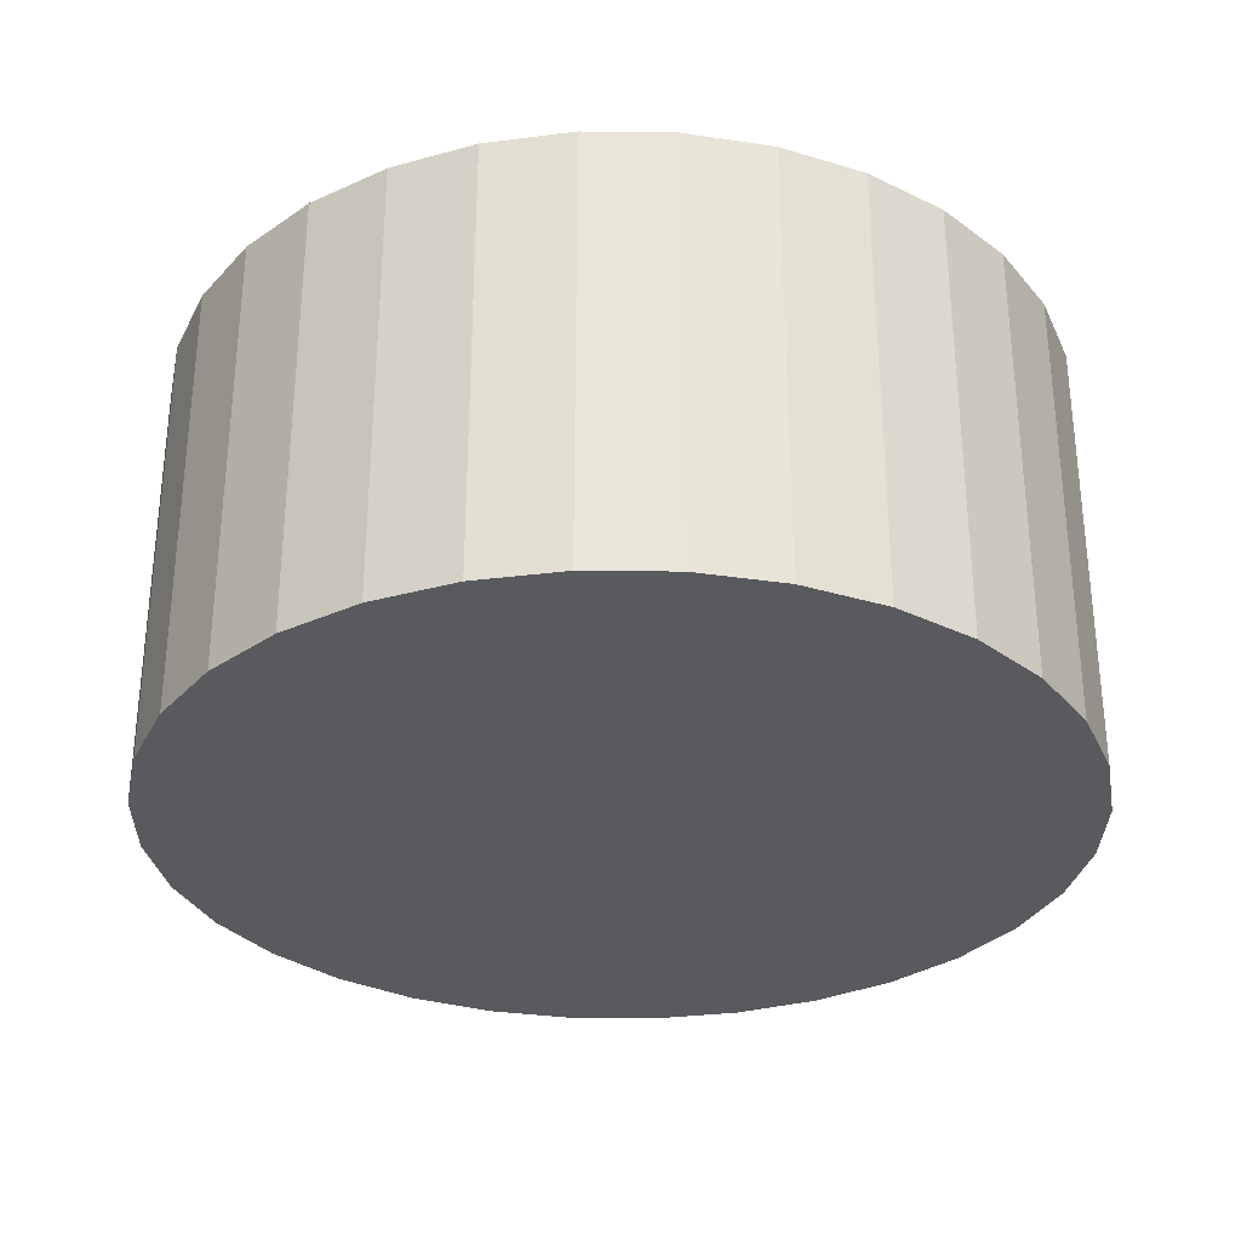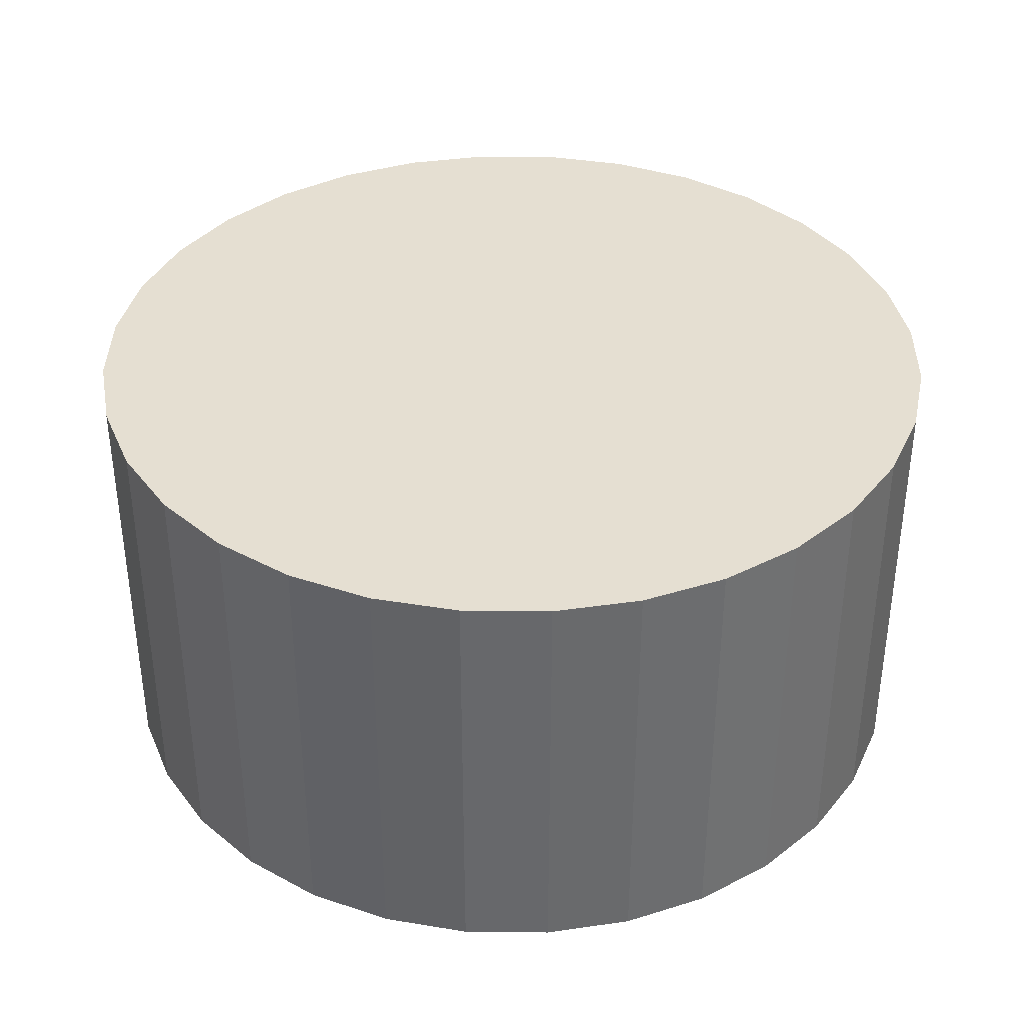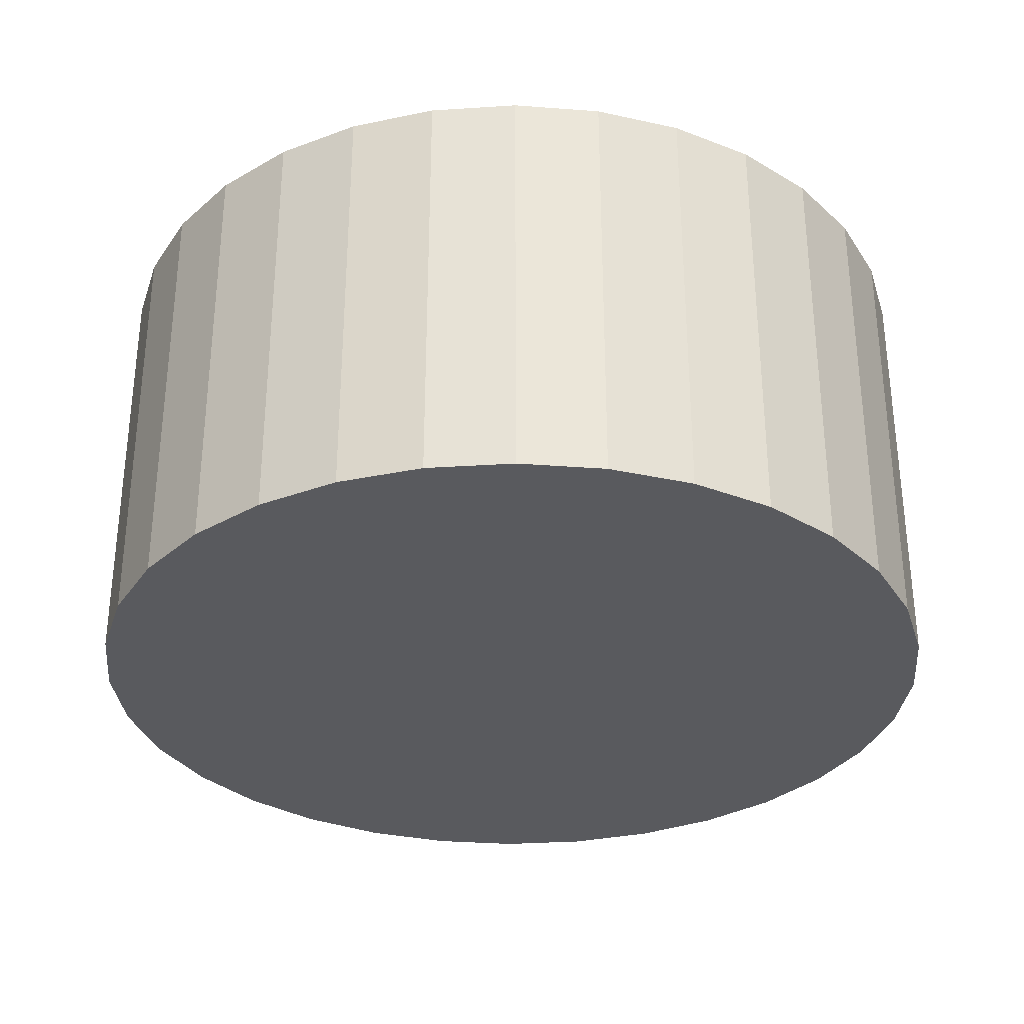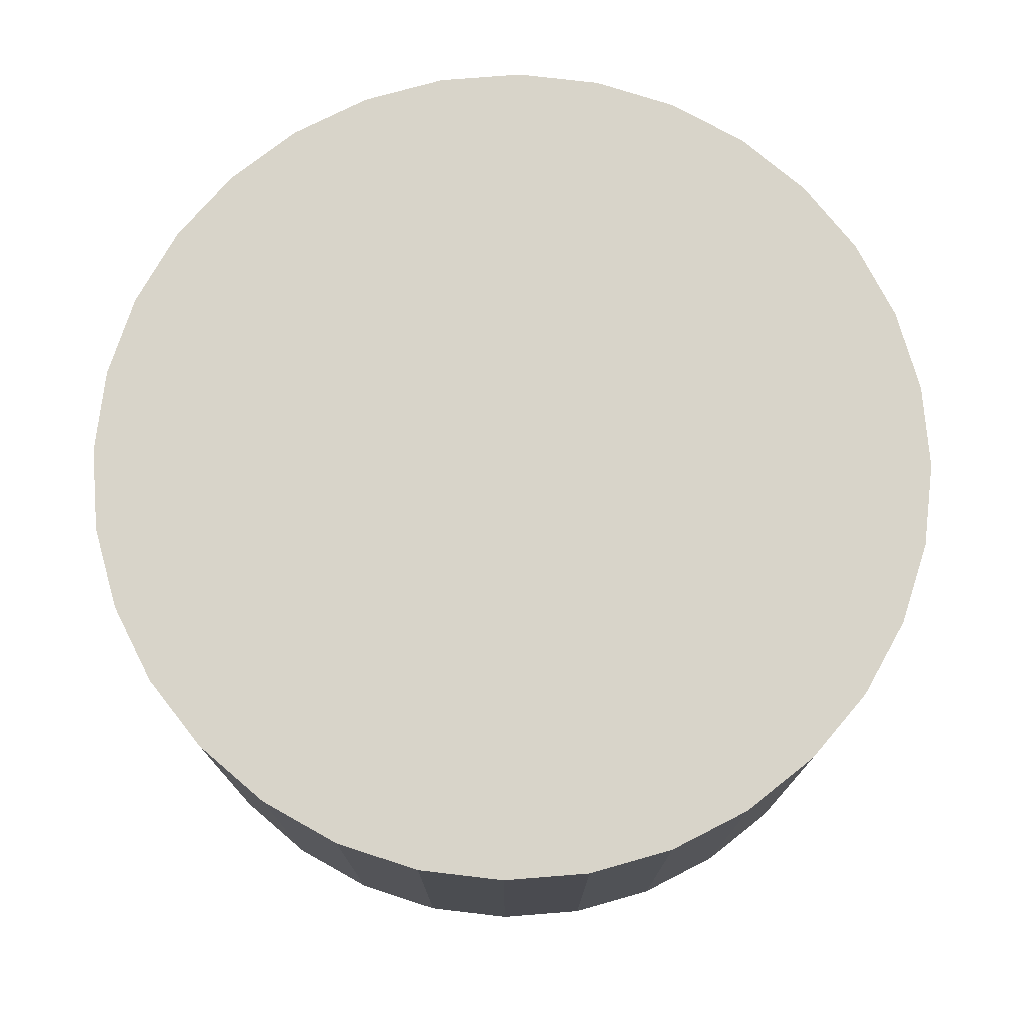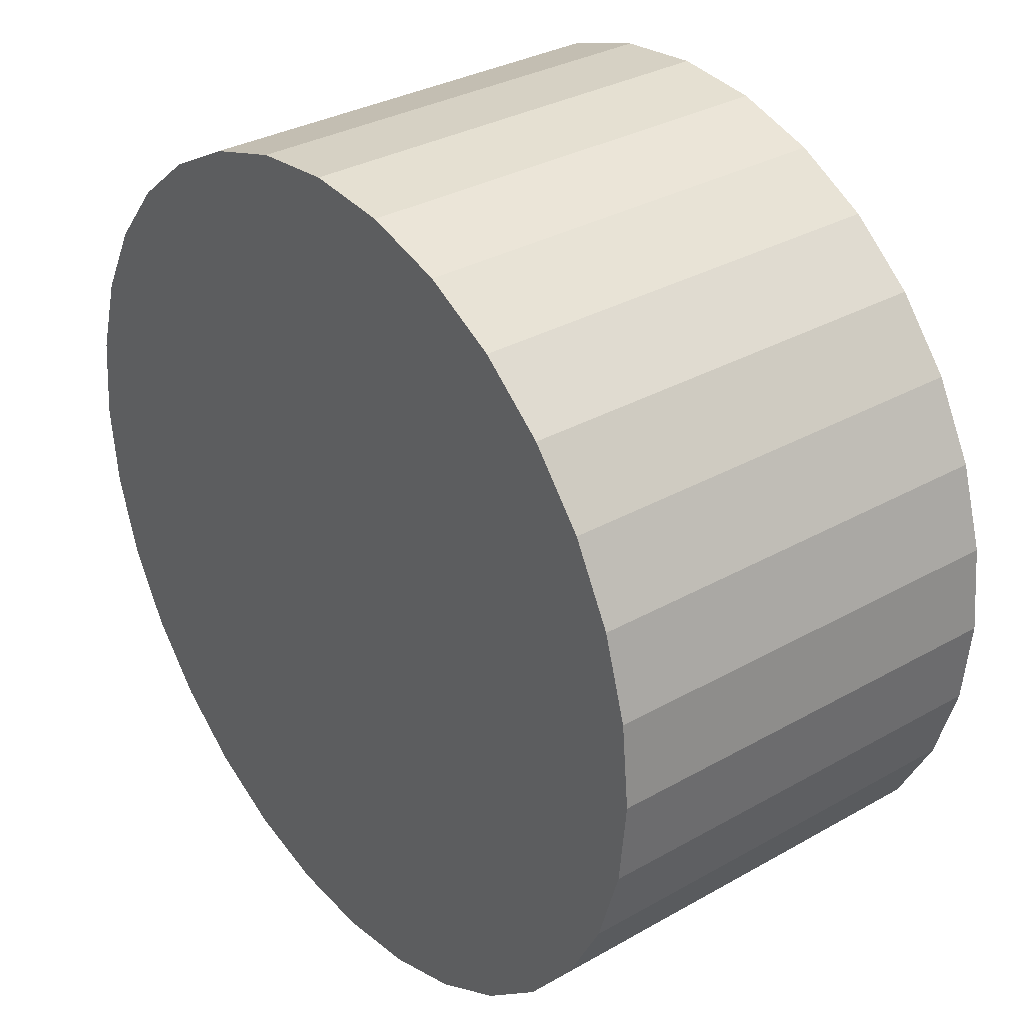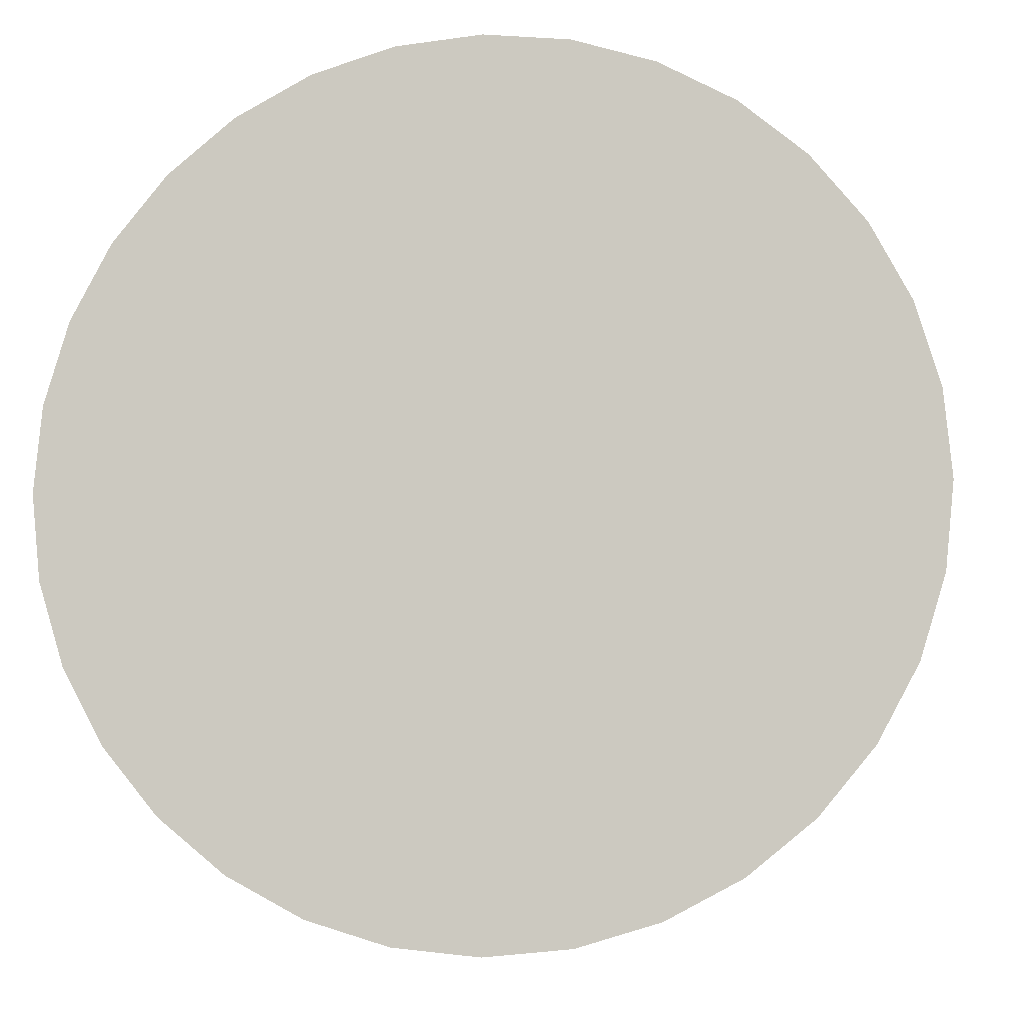
<metadata>
{"format":"obj","ext":"obj","renderer":"f3d","projection":"perspective","resolution":1024,"background":"white","views":[{"elev":-31.1,"azim":49.7,"up":"+Y"},{"elev":37.5,"azim":-117.4,"up":"+Y"},{"elev":-31.8,"azim":-101.7,"up":"+Y"},{"elev":75.0,"azim":-88.9,"up":"+Y"},{"elev":32.4,"azim":-128.3,"up":"+Z"},{"elev":-6.4,"azim":7.4,"up":"+Z"}]}
</metadata>
<code>
o Cylinder
v 0 -0.5 -1
v 0 0.5 -1
v 0.1951 -0.5 -0.9808
v 0.1951 0.5 -0.9808
v 0.3827 -0.5 -0.9239
v 0.3827 0.5 -0.9239
v 0.5556 -0.5 -0.8315
v 0.5556 0.5 -0.8315
v 0.7071 -0.5 -0.7071
v 0.7071 0.5 -0.7071
v 0.8315 -0.5 -0.5556
v 0.8315 0.5 -0.5556
v 0.9239 -0.5 -0.3827
v 0.9239 0.5 -0.3827
v 0.9808 -0.5 -0.1951
v 0.9808 0.5 -0.1951
v 1 -0.5 -0
v 1 0.5 -0
v 0.9808 -0.5 0.1951
v 0.9808 0.5 0.1951
v 0.9239 -0.5 0.3827
v 0.9239 0.5 0.3827
v 0.8315 -0.5 0.5556
v 0.8315 0.5 0.5556
v 0.7071 -0.5 0.7071
v 0.7071 0.5 0.7071
v 0.5556 -0.5 0.8315
v 0.5556 0.5 0.8315
v 0.3827 -0.5 0.9239
v 0.3827 0.5 0.9239
v 0.1951 -0.5 0.9808
v 0.1951 0.5 0.9808
v -0 -0.5 1
v -0 0.5 1
v -0.1951 -0.5 0.9808
v -0.1951 0.5 0.9808
v -0.3827 -0.5 0.9239
v -0.3827 0.5 0.9239
v -0.5556 -0.5 0.8315
v -0.5556 0.5 0.8315
v -0.7071 -0.5 0.7071
v -0.7071 0.5 0.7071
v -0.8315 -0.5 0.5556
v -0.8315 0.5 0.5556
v -0.9239 -0.5 0.3827
v -0.9239 0.5 0.3827
v -0.9808 -0.5 0.1951
v -0.9808 0.5 0.1951
v -1 -0.5 -1e-06
v -1 0.5 -1e-06
v -0.9808 -0.5 -0.1951
v -0.9808 0.5 -0.1951
v -0.9239 -0.5 -0.3827
v -0.9239 0.5 -0.3827
v -0.8315 -0.5 -0.5556
v -0.8315 0.5 -0.5556
v -0.7071 -0.5 -0.7071
v -0.7071 0.5 -0.7071
v -0.5556 -0.5 -0.8315
v -0.5556 0.5 -0.8315
v -0.3827 -0.5 -0.9239
v -0.3827 0.5 -0.9239
v -0.1951 -0.5 -0.9808
v -0.1951 0.5 -0.9808
f 1 2 4 3
f 3 4 6 5
f 5 6 8 7
f 7 8 10 9
f 9 10 12 11
f 11 12 14 13
f 13 14 16 15
f 15 16 18 17
f 17 18 20 19
f 19 20 22 21
f 21 22 24 23
f 23 24 26 25
f 25 26 28 27
f 27 28 30 29
f 29 30 32 31
f 31 32 34 33
f 33 34 36 35
f 35 36 38 37
f 37 38 40 39
f 39 40 42 41
f 41 42 44 43
f 43 44 46 45
f 45 46 48 47
f 47 48 50 49
f 49 50 52 51
f 51 52 54 53
f 53 54 56 55
f 55 56 58 57
f 57 58 60 59
f 59 60 62 61
f 4 2 64 62 60 58 56 54 52 50 48 46 44 42 40 38 36 34 32 30 28 26 24 22 20 18 16 14 12 10 8 6
f 63 64 2 1
f 61 62 64 63
f 1 3 5 7 9 11 13 15 17 19 21 23 25 27 29 31 33 35 37 39 41 43 45 47 49 51 53 55 57 59 61 63

</code>
